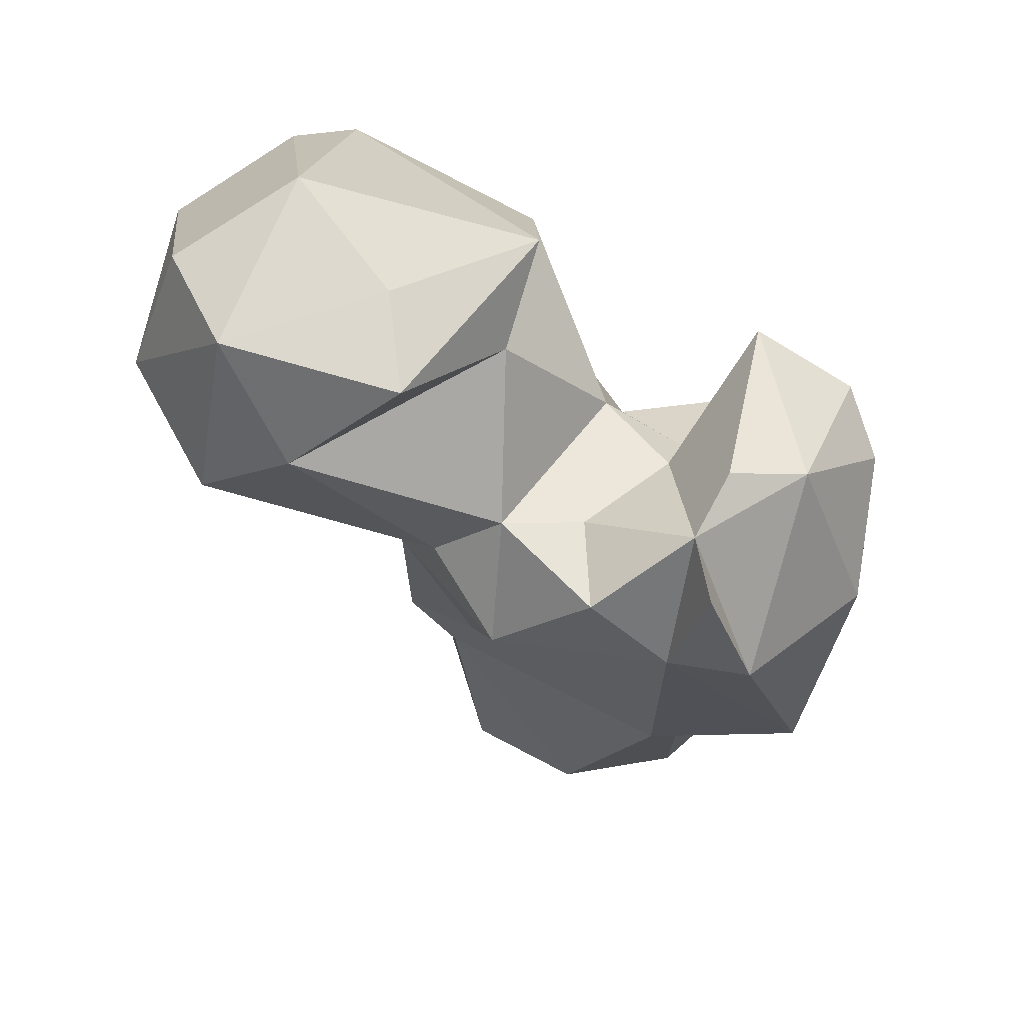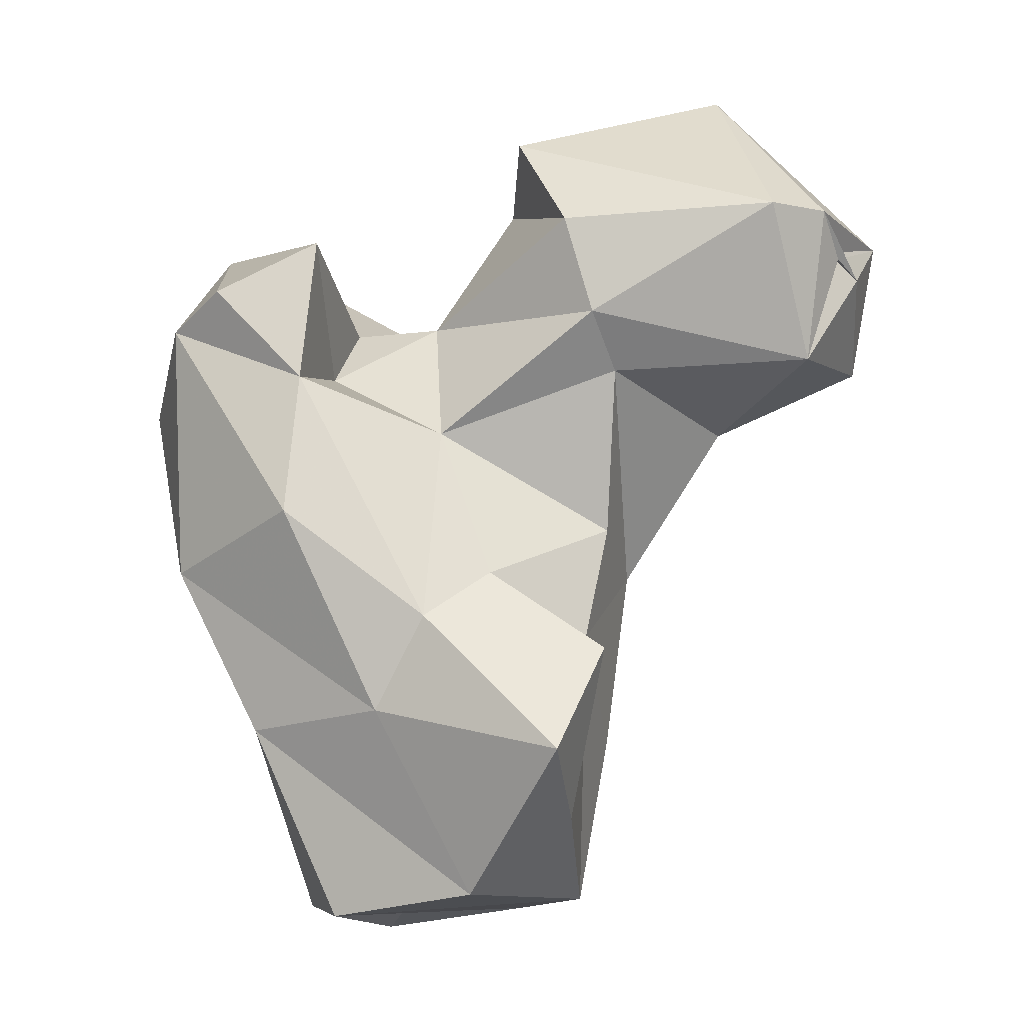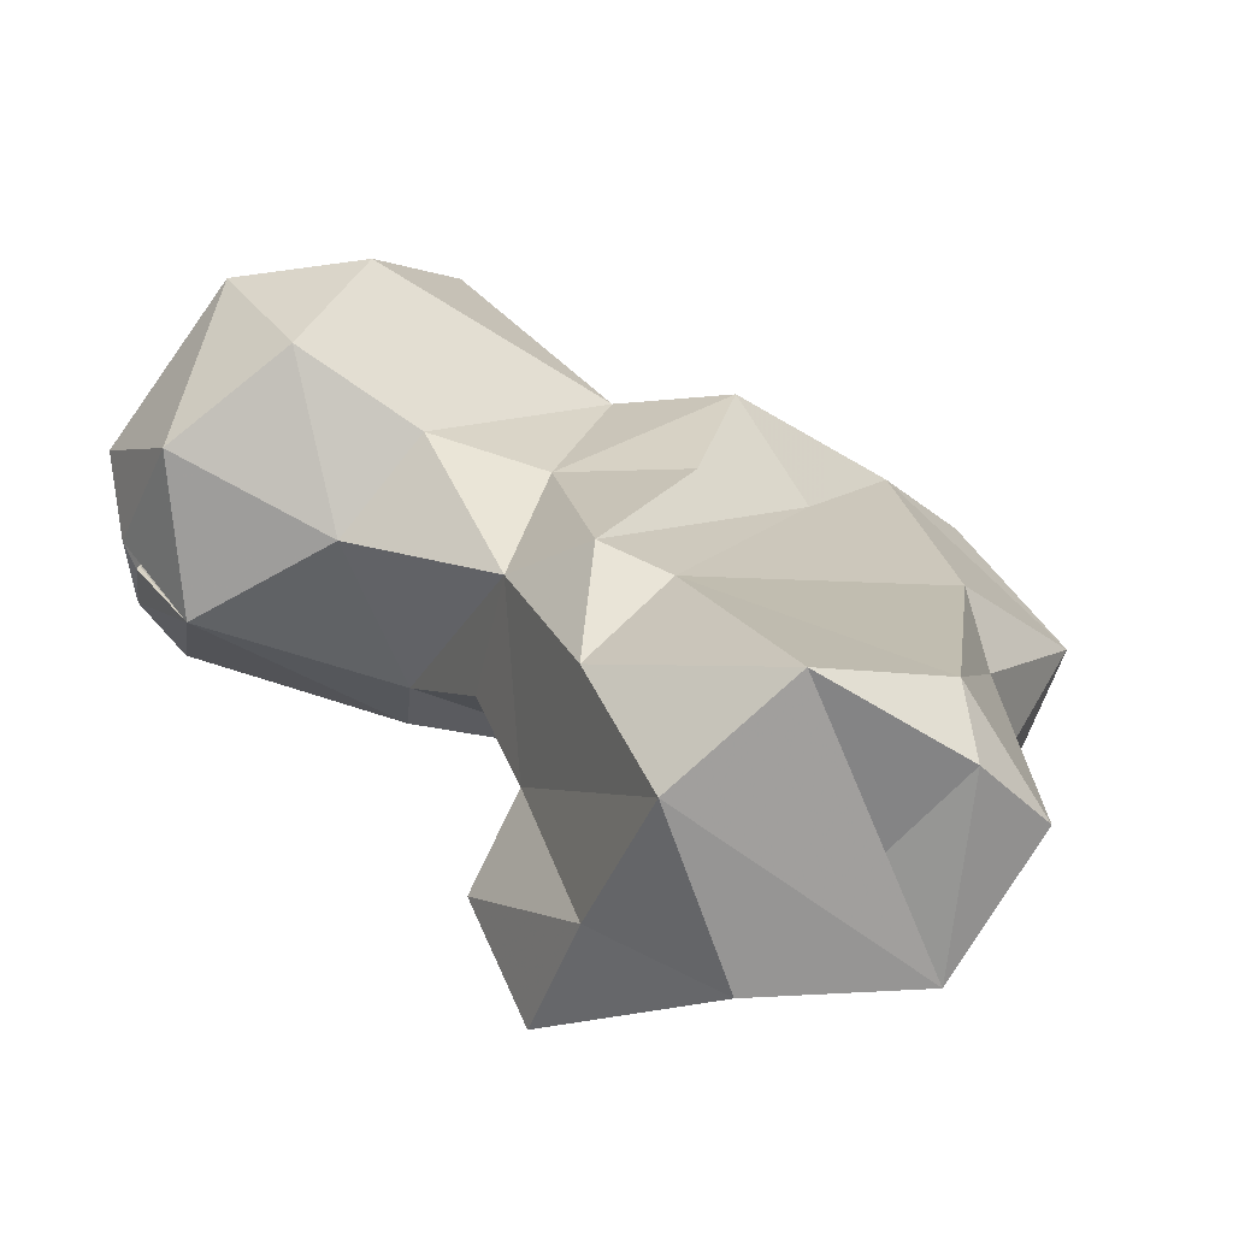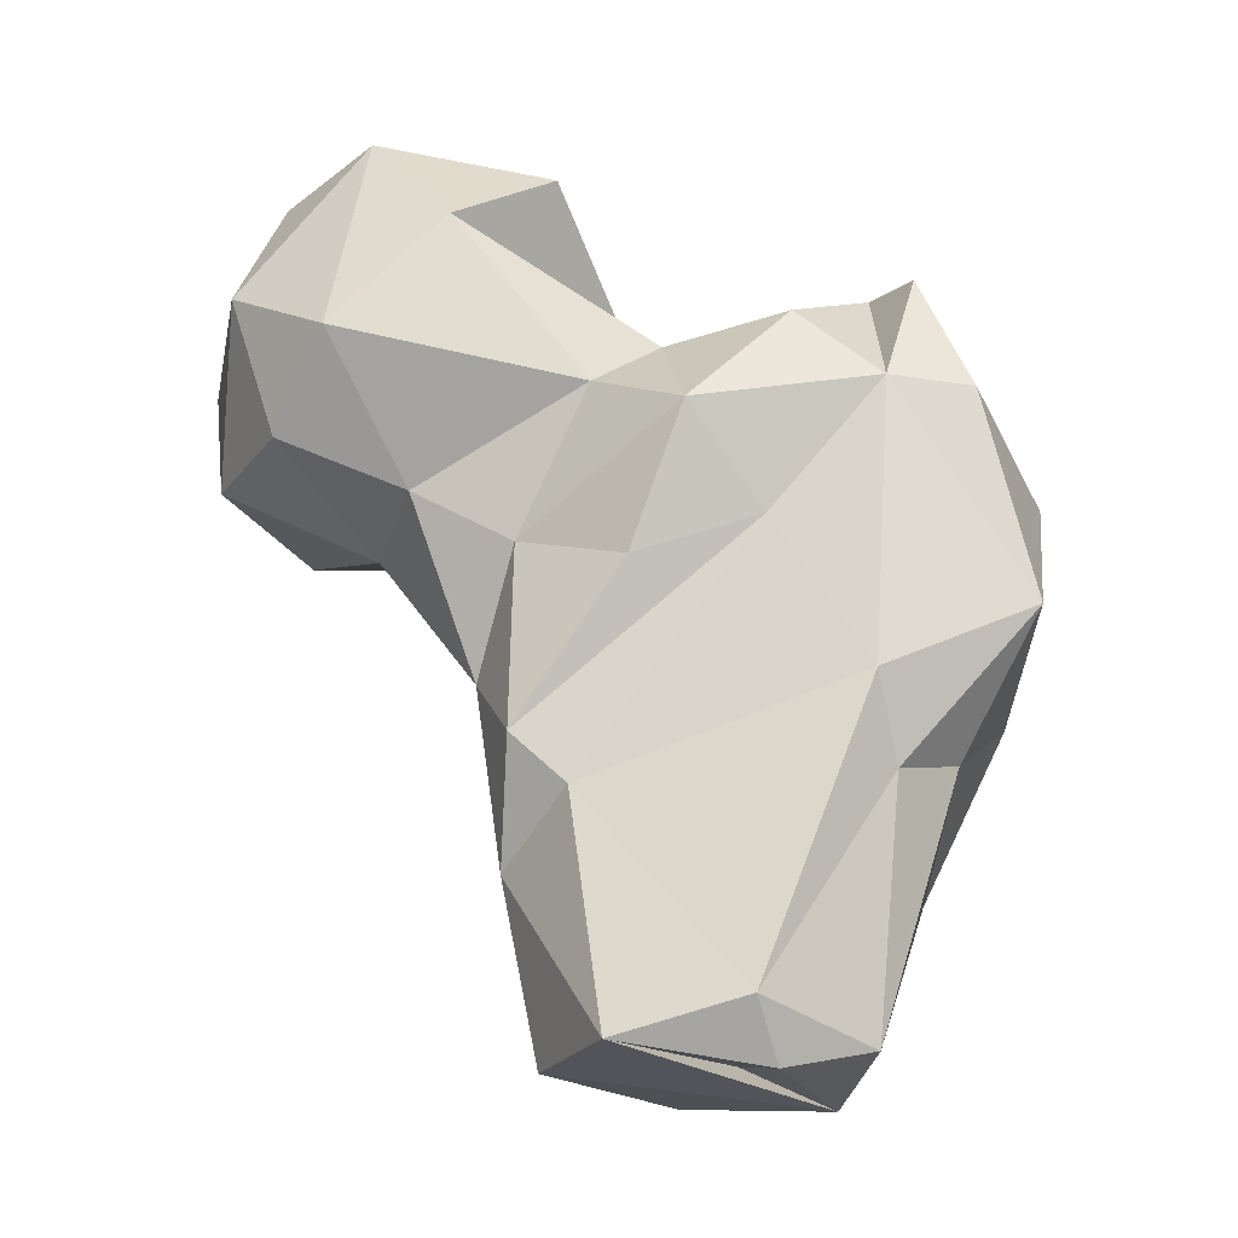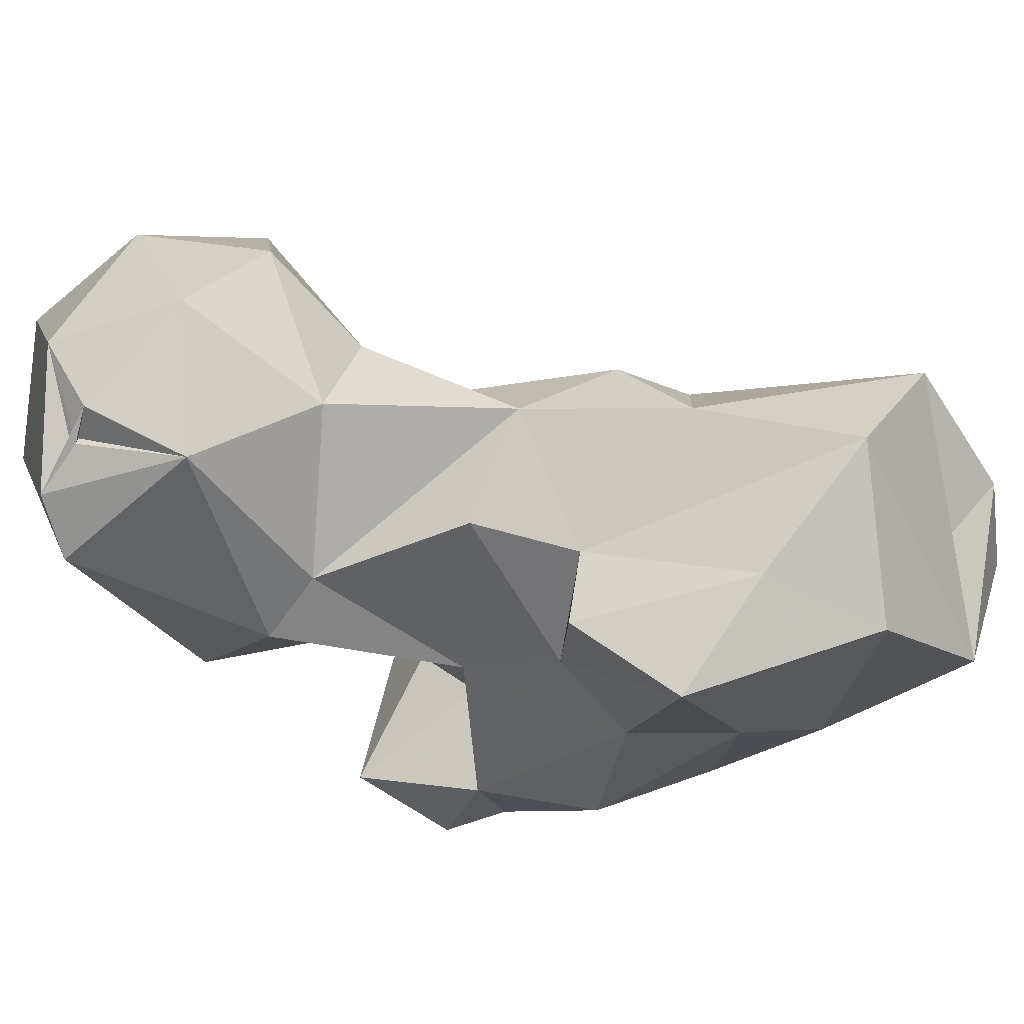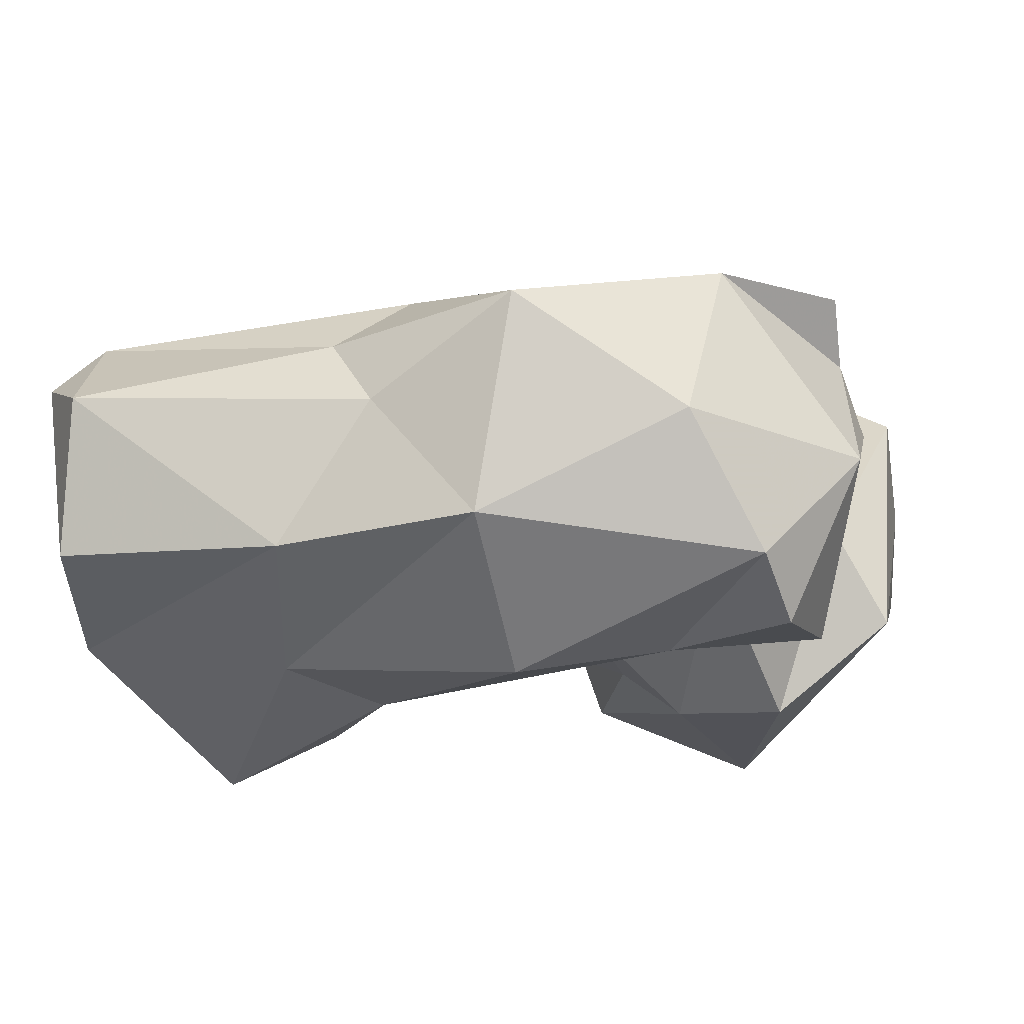
<metadata>
{"format":"obj","ext":"obj","renderer":"f3d","projection":"perspective","resolution":1024,"background":"white","views":[{"elev":59.5,"azim":-134.9,"up":"+Z"},{"elev":-5.0,"azim":20.5,"up":"+Z"},{"elev":14.1,"azim":164.4,"up":"+Y"},{"elev":-30.9,"azim":-155.9,"up":"+Z"},{"elev":-18.3,"azim":120.3,"up":"+Y"},{"elev":-35.9,"azim":-98.1,"up":"+Y"}]}
</metadata>
<code>
v 104.5 146.6 20.02
v 106 126.3 23.03
v 96.61 139.9 22.94
v 118.8 155.5 22.12
v 104.2 152.7 25.31
v 123.4 126.1 26.07
v 112.9 135.9 25.46
v 130.6 144.7 24.4
v 134.4 130.6 34.88
v 96.7 123.3 45.09
v 132.1 151.1 43.56
v 91.38 145.7 49.54
v 121.9 157.1 48.95
v 134.3 136.4 56.31
v 137 118.1 43.2
v 114.1 119.6 47.51
v 87.9 136.4 53.46
v 90.82 152.2 57.63
v 127.6 159.4 55.01
v 139.7 126.9 54.74
v 120.1 119.7 58.48
v 86.77 122.4 64.17
v 104.2 115.1 70.82
v 125.4 127.3 63.78
v 133.8 154.4 64.19
v 100.2 156.6 75.33
v 135.4 141.5 69.52
v 76.23 142.7 66.4
v 113.2 162.1 70.73
v 86.75 120.4 93.62
v 87 155.9 89.13
v 126.2 161.4 75.89
v 117.8 130.6 80.99
v 78.44 131.5 84.61
v 79.2 150.3 89
v 137.1 164.6 83.13
v 145.9 154.5 82.21
v 104.2 119.2 87.17
v 104.9 166.5 84.71
v 137.8 137.4 88.66
v 116 165 90.85
v 102.8 132.2 88.47
v 94.07 117.2 97.72
v 148.9 173.1 87.91
v 114.1 138.1 95.05
v 159.8 145.4 90.03
v 95.42 160.1 96.96
v 161.5 162.9 90.26
v 110.3 159.5 97.03
v 139.5 180 95.16
v 103.1 139 94.95
v 87.31 133.7 104.6
v 136.8 131.8 95.17
v 104.7 122.6 103.9
v 84.39 152.6 102.6
v 103.7 152.7 97.02
v 152.7 177.3 104.2
v 133.5 131.1 106.5
v 157.7 137.3 107.9
v 164.6 151.6 100.4
v 92.78 141 107
v 90.74 148.7 104.5
v 165 160 105.8
v 127.5 175.7 108.8
v 120.3 148.8 111
v 162.5 143.4 107.7
v 163.1 148.2 102.6
v 161.9 149.3 103.3
v 162.8 148.4 103.6
v 124.8 139 118
v 120.3 164.8 119
v 137.5 175.5 121.8
v 150.7 170.8 120.4
v 145.7 155.8 125.5
v 129.4 157.7 121.9
f 72 74 73
f 72 75 74
f 70 75 71
f 70 74 75
f 63 73 74
f 64 71 72
f 71 75 72
f 59 66 74
f 57 73 63
f 64 65 71
f 58 70 65
f 52 54 61
f 60 63 69
f 66 69 68
f 41 64 50
f 63 66 68
f 53 59 58
f 30 43 52
f 46 67 66
f 48 57 63
f 41 49 64
f 47 62 56
f 51 56 62
f 35 52 62
f 59 74 70
f 60 67 68
f 45 49 56
f 35 62 55
f 31 62 47
f 45 56 51
f 46 69 67
f 25 37 40
f 10 22 17
f 14 27 24
f 32 39 41
f 46 59 53
f 44 50 57
f 45 53 58
f 45 58 65
f 13 18 26
f 44 57 48
f 63 68 67
f 36 50 44
f 47 56 49
f 33 53 45
f 42 51 54
f 30 52 34
f 38 42 54
f 31 47 39
f 31 35 55
f 33 45 42
f 33 40 53
f 36 41 50
f 39 49 41
f 19 26 29
f 37 44 48
f 30 38 43
f 57 72 73
f 32 41 36
f 11 13 19
f 23 38 30
f 36 44 37
f 26 39 29
f 26 31 39
f 28 35 31
f 27 40 33
f 33 42 38
f 34 52 35
f 42 45 51
f 6 16 10
f 25 36 37
f 49 65 64
f 46 68 69
f 25 32 36
f 28 34 35
f 22 30 34
f 37 48 46
f 46 60 68
f 19 29 32
f 22 34 28
f 18 28 31
f 13 26 19
f 4 11 8
f 1 5 4
f 6 15 16
f 24 27 33
f 15 20 24
f 63 74 66
f 19 32 25
f 16 23 22
f 50 64 72
f 4 13 11
f 25 40 27
f 58 59 70
f 50 72 57
f 12 28 18
f 17 22 28
f 2 4 8
f 10 16 22
f 48 63 60
f 37 46 40
f 14 25 27
f 60 66 67
f 11 19 25
f 39 47 49
f 43 54 52
f 5 18 13
f 11 25 14
f 14 24 20
f 16 21 23
f 63 67 69
f 1 2 3
f 9 20 15
f 15 21 16
f 9 14 20
f 21 33 38
f 5 12 18
f 3 17 12
f 8 11 14
f 52 61 62
f 31 55 62
f 4 5 13
f 38 54 43
f 15 24 21
f 51 62 61
f 6 9 15
f 65 70 71
f 21 24 33
f 2 6 10
f 3 12 5
f 22 23 30
f 40 46 53
f 2 10 3
f 1 3 5
f 46 66 59
f 1 7 2
f 29 39 32
f 21 38 23
f 2 8 6
f 12 17 28
f 45 65 49
f 18 31 26
f 46 48 60
f 6 8 9
f 51 61 54
f 3 10 17
f 8 14 9
f 60 69 66
f 1 4 7
f 2 7 4

</code>
